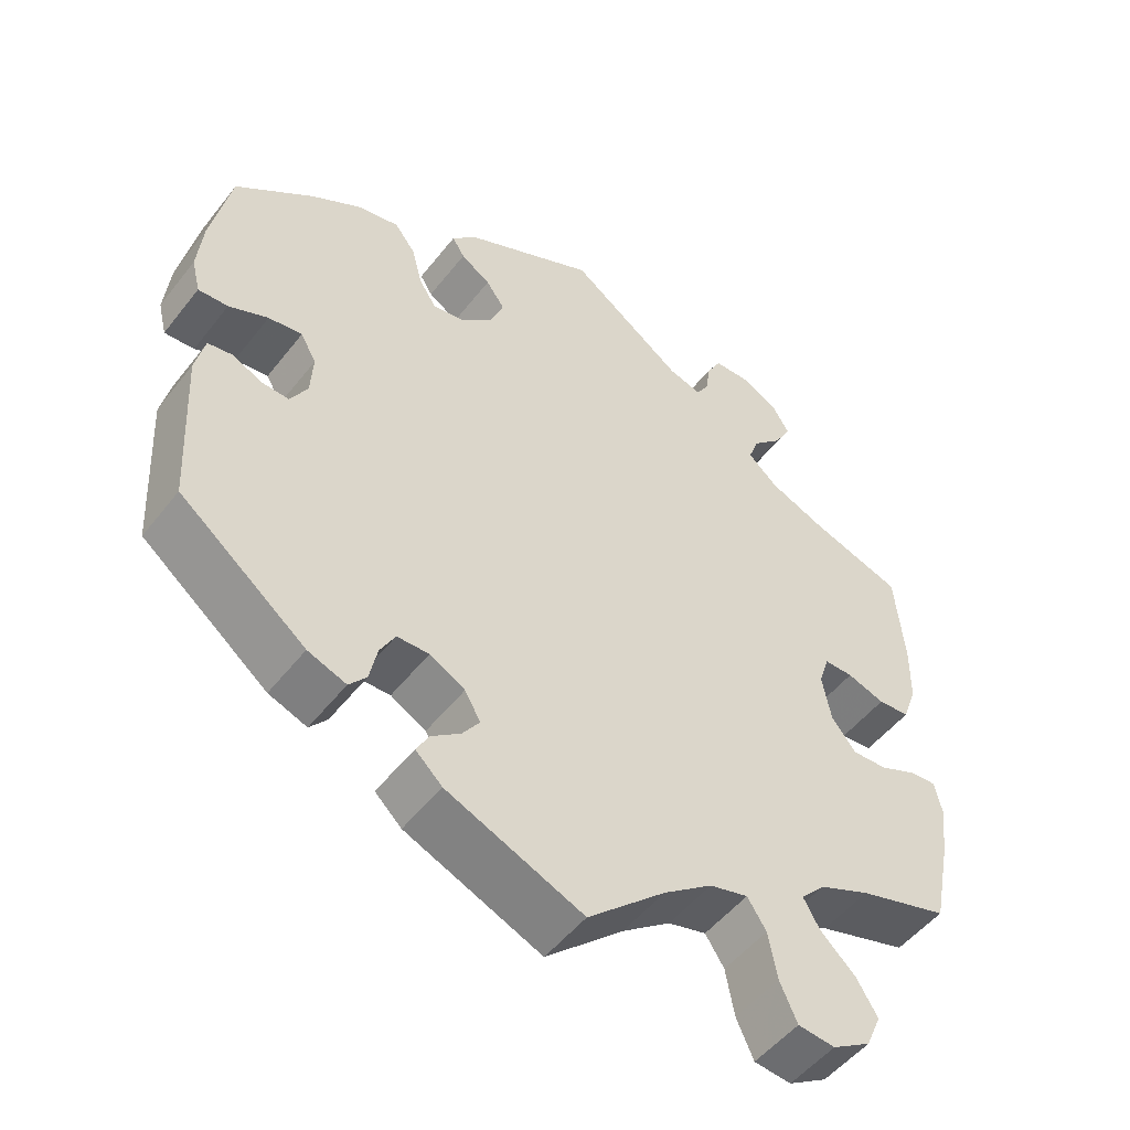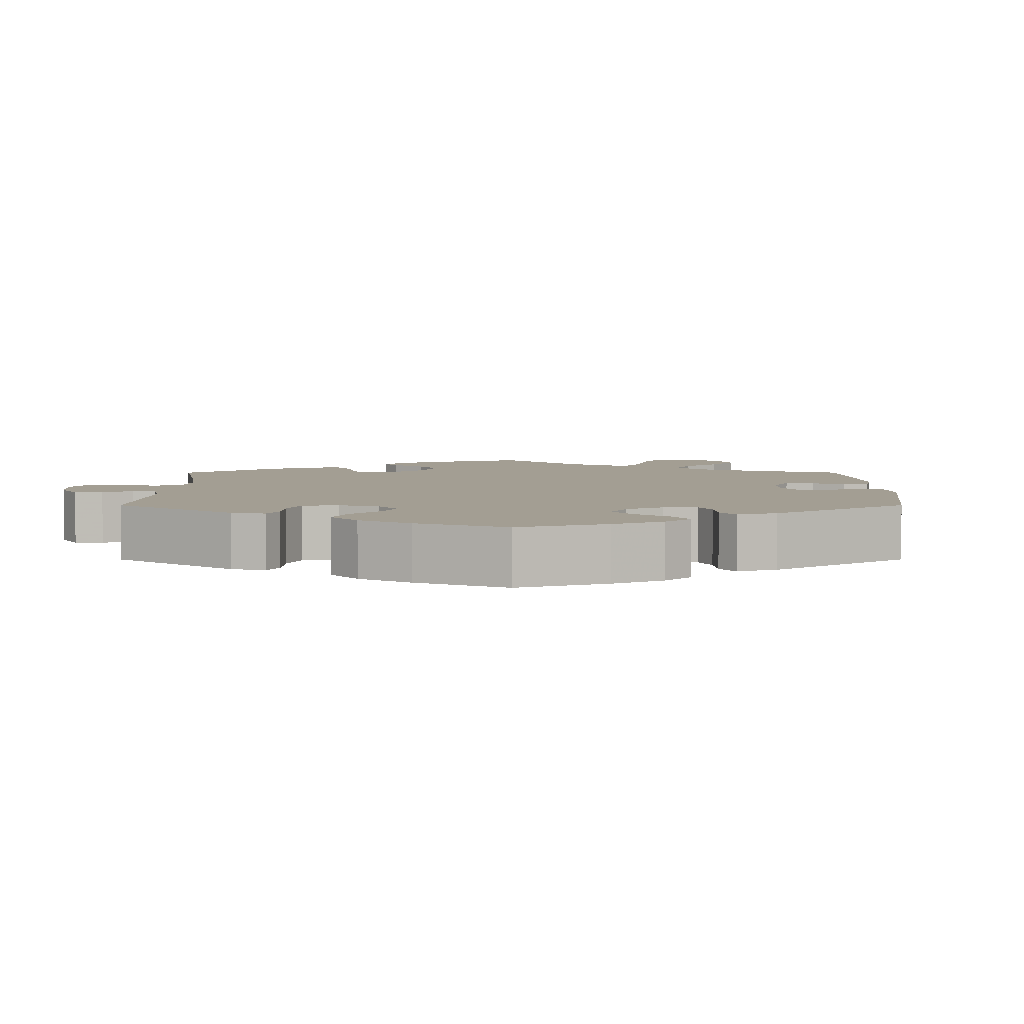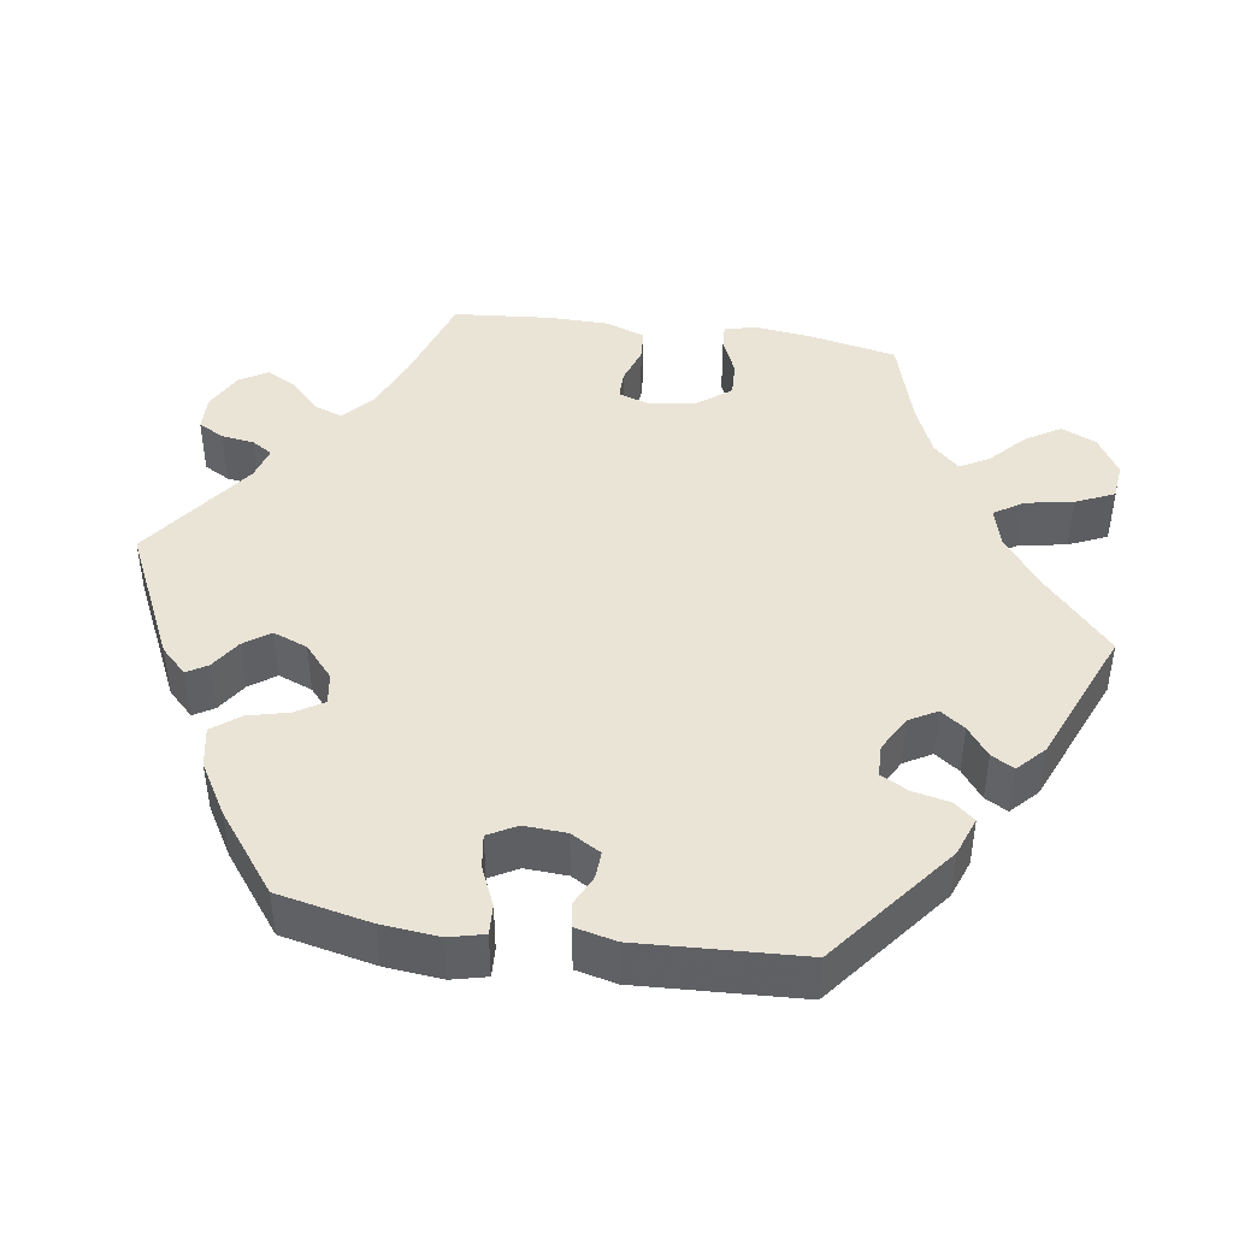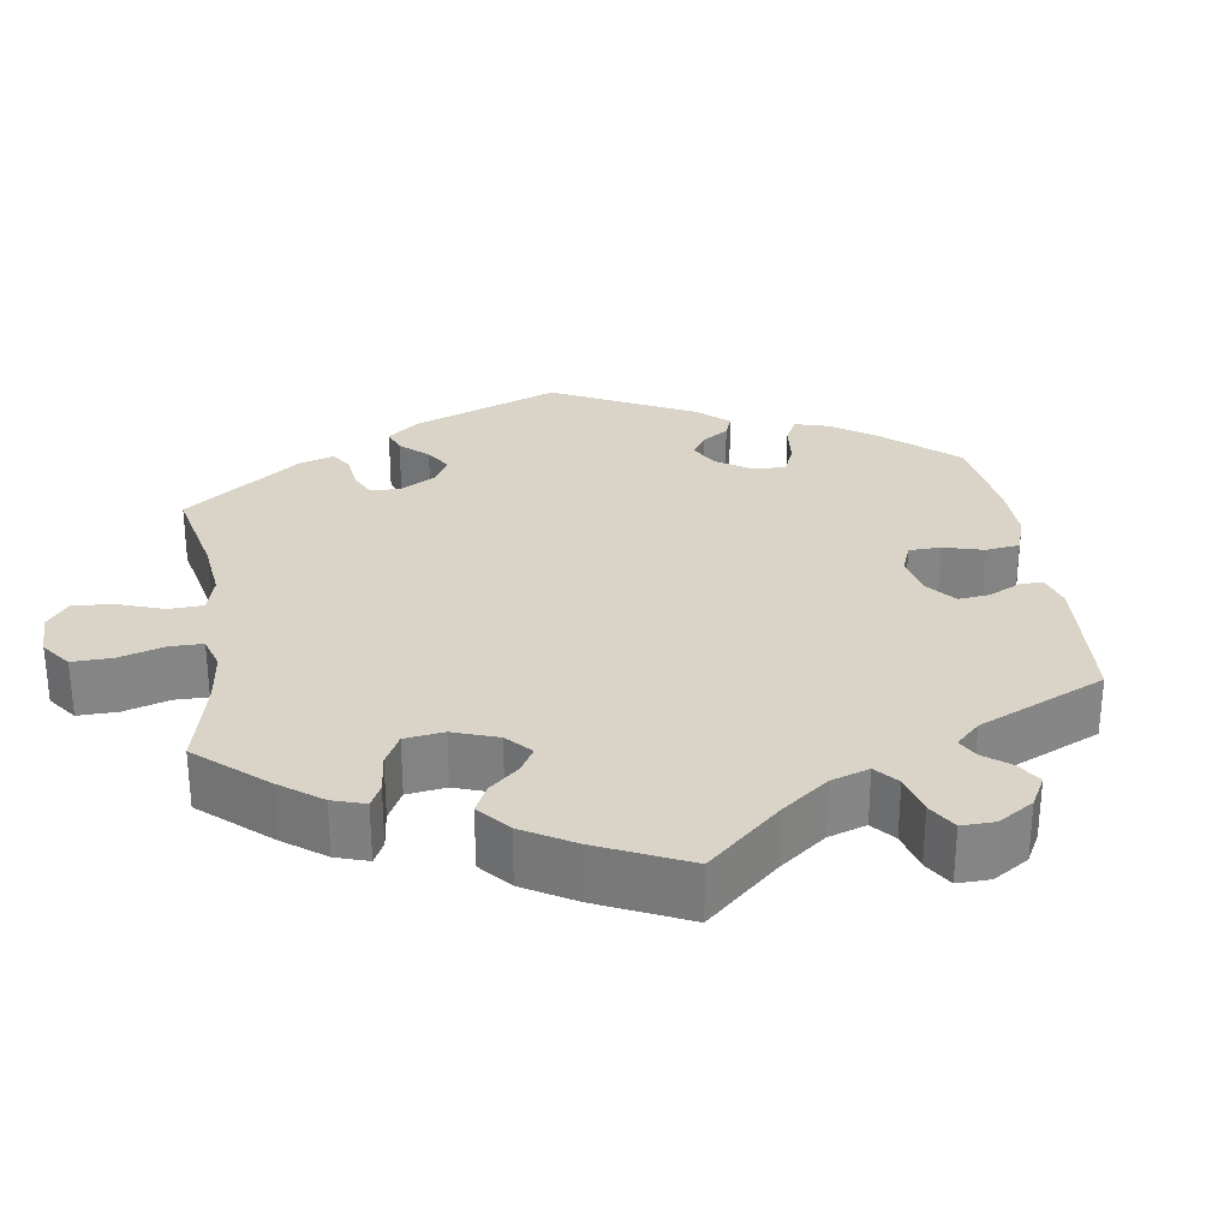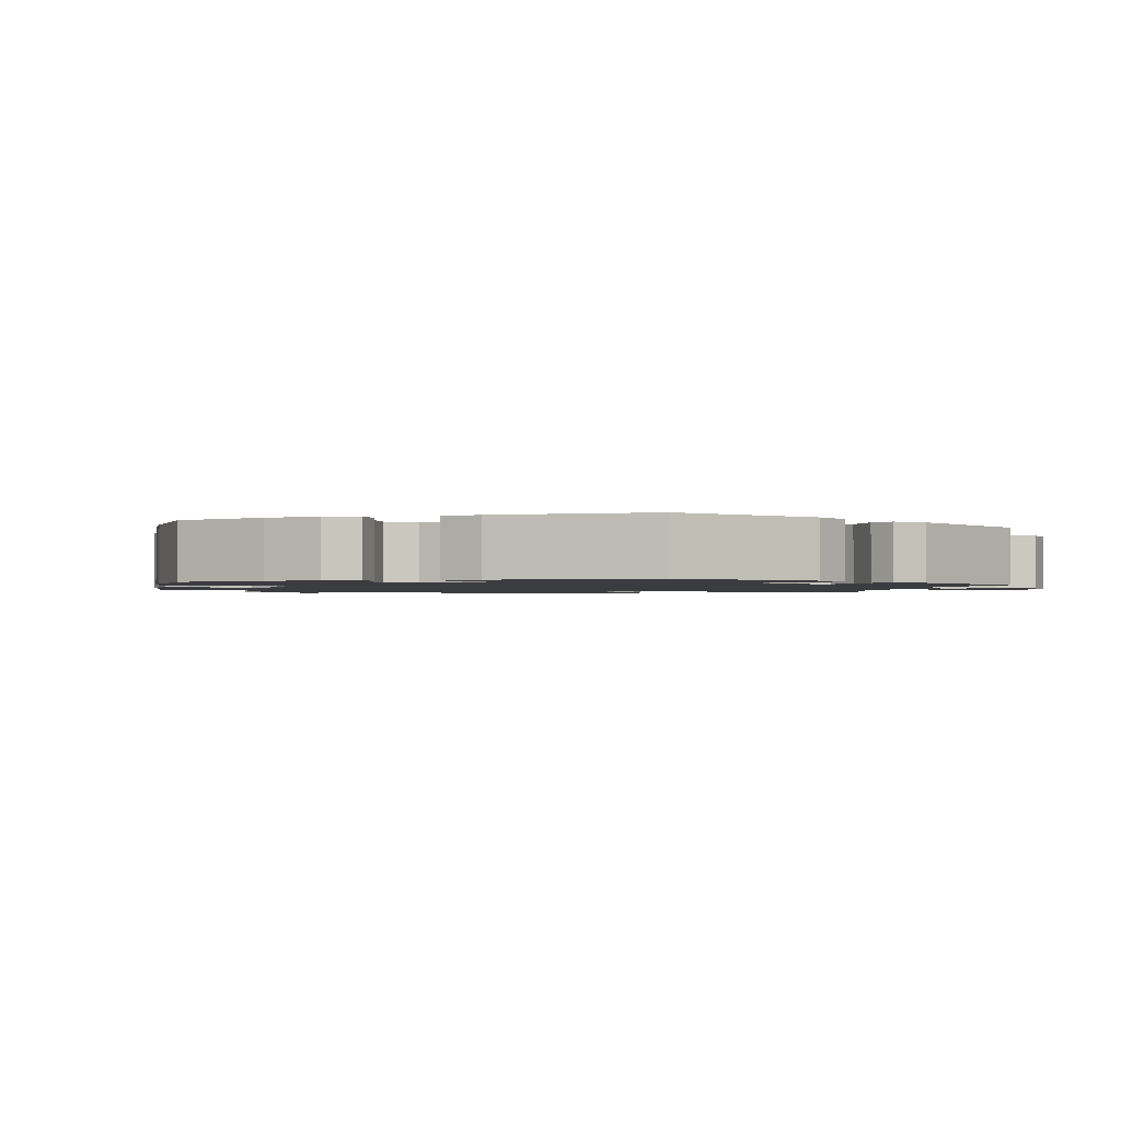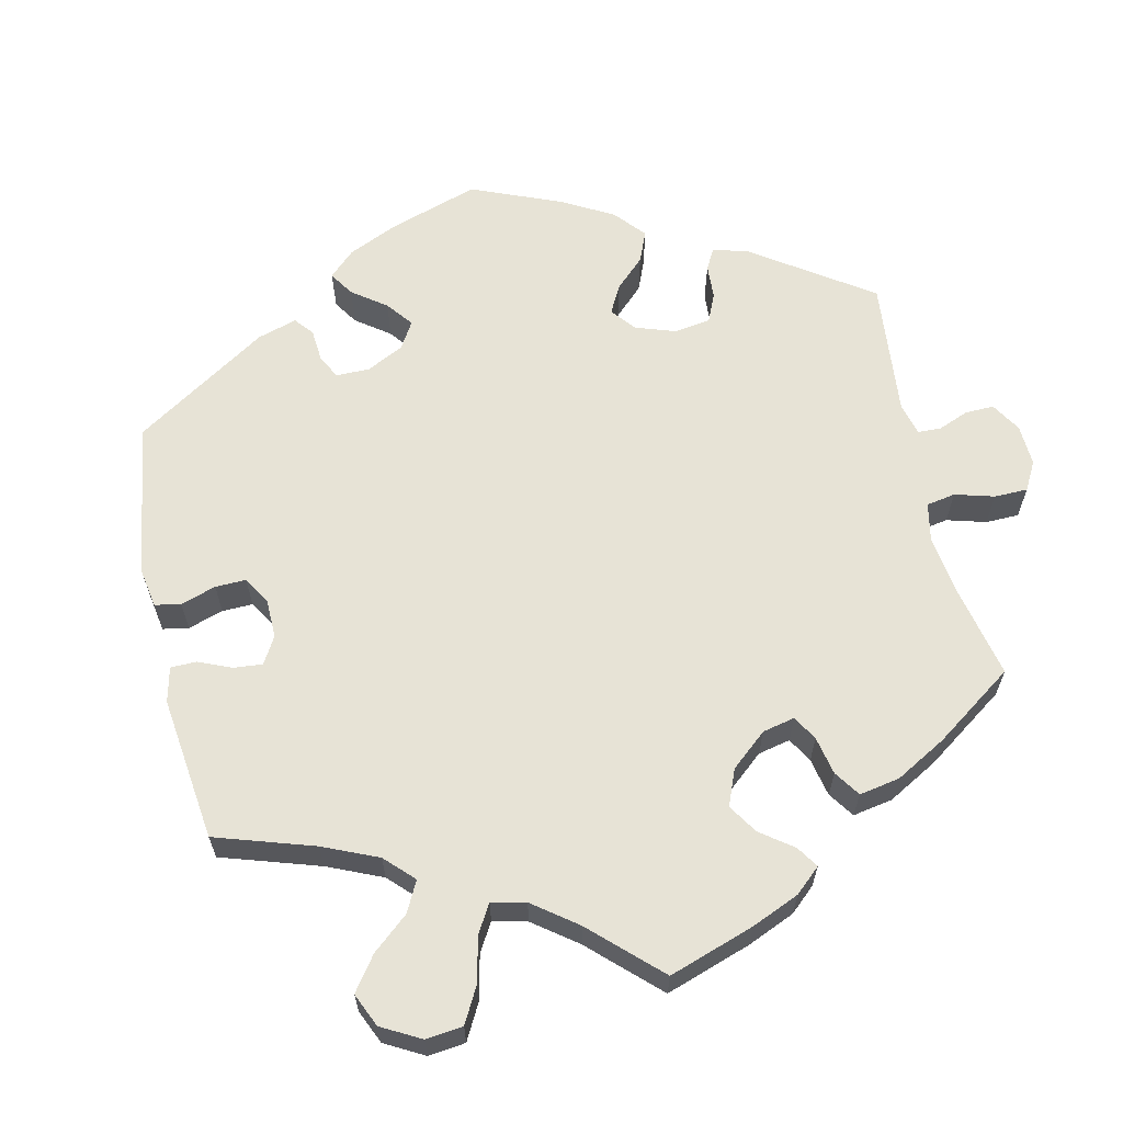
<metadata>
{"format":"obj","ext":"obj","renderer":"f3d","projection":"perspective","resolution":1024,"background":"white","views":[{"elev":-51.0,"azim":143.3,"up":"+Z"},{"elev":5.2,"azim":59.9,"up":"+Y"},{"elev":43.9,"azim":98.6,"up":"+Y"},{"elev":28.7,"azim":-68.7,"up":"+Y"},{"elev":-1.6,"azim":108.5,"up":"+Y"},{"elev":62.7,"azim":-132.6,"up":"+Y"}]}
</metadata>
<code>
v -0.523 0.07 -0.175
v -0.531 0.07 -0.108
v -0.522 0.07 -0.065
v -0.489 0.07 -0.067
v -0.441 0.07 -0.088
v -0.396 0.07 -0.09
v -0.365 0.07 -0.05
v -0.354 0.07 0.01
v -0.367 0.07 0.051
v -0.404 0.07 0.051
v -0.452 0.07 0.035
v -0.492 0.07 0.038
v -0.51 0.07 0.088
v -0.511 0.07 0.164
v -0.5 0.07 0.289
v -0.38 0.07 0.328
v -0.31 0.07 0.357
v -0.272 0.07 0.391
v -0.285 0.07 0.427
v -0.323 0.07 0.464
v -0.344 0.07 0.502
v -0.322 0.07 0.538
v -0.274 0.07 0.563
v -0.229 0.07 0.562
v -0.211 0.07 0.529
v -0.205 0.07 0.487
v -0.189 0.07 0.461
v -0.147 0.07 0.473
v -0.001 0.07 0.578
v 0.168 0.07 0.497
v 0.2 0.07 0.464
v 0.184 0.07 0.438
v 0.146 0.07 0.413
v 0.122 0.07 0.38
v 0.139 0.07 0.336
v 0.181 0.07 0.299
v 0.221 0.07 0.293
v 0.243 0.07 0.328
v 0.256 0.07 0.38
v 0.283 0.07 0.415
v 0.335 0.07 0.405
v 0.4 0.07 0.366
v 0.5 0.07 0.289
v 0.525 0.07 0.17
v 0.532 0.07 0.098
v 0.521 0.07 0.053
v 0.483 0.07 0.055
v 0.433 0.07 0.077
v 0.39 0.07 0.083
v 0.37 0.07 0.047
v 0.373 0.07 -0.007
v 0.395 0.07 -0.045
v 0.43 0.07 -0.043
v 0.468 0.07 -0.025
v 0.499 0.07 -0.03
v 0.511 0.07 -0.082
v 0.5 0.07 -0.289
v 0.339 0.07 -0.416
v 0.29 0.07 -0.434
v 0.268 0.07 -0.408
v 0.258 0.07 -0.361
v 0.239 0.07 -0.326
v 0.198 0.07 -0.325
v 0.153 0.07 -0.35
v 0.133 0.07 -0.385
v 0.155 0.07 -0.416
v 0.192 0.07 -0.444
v 0.208 0.07 -0.473
v 0.174 0.07 -0.505
v 0 0.07 -0.578
v -0.099 0.07 -0.488
v -0.161 0.07 -0.442
v -0.21 0.07 -0.429
v -0.234 0.07 -0.466
v -0.245 0.07 -0.526
v -0.267 0.07 -0.575
v -0.314 0.07 -0.58
v -0.363 0.07 -0.55
v -0.382 0.07 -0.506
v -0.355 0.07 -0.462
v -0.311 0.07 -0.421
v -0.29 0.07 -0.384
v -0.321 0.07 -0.351
v -0.386 0.07 -0.323
v -0.5 0.07 -0.289
v -0.523 0 -0.175
v -0.531 0 -0.108
v -0.522 0 -0.065
v -0.489 0 -0.067
v -0.441 0 -0.088
v -0.396 0 -0.09
v -0.365 0 -0.05
v -0.354 0 0.01
v -0.367 0 0.051
v -0.404 0 0.051
v -0.452 0 0.035
v -0.492 0 0.038
v -0.51 0 0.088
v -0.511 0 0.164
v -0.5 0 0.289
v -0.38 0 0.328
v -0.31 0 0.357
v -0.272 0 0.391
v -0.285 0 0.427
v -0.323 0 0.464
v -0.344 0 0.502
v -0.322 0 0.538
v -0.274 0 0.563
v -0.229 0 0.562
v -0.211 0 0.529
v -0.205 0 0.487
v -0.189 0 0.461
v -0.147 0 0.473
v -0.001 0 0.578
v 0.168 0 0.497
v 0.2 0 0.464
v 0.184 0 0.438
v 0.146 0 0.413
v 0.122 0 0.38
v 0.139 0 0.336
v 0.181 0 0.299
v 0.221 0 0.293
v 0.243 0 0.328
v 0.256 0 0.38
v 0.283 0 0.415
v 0.335 0 0.405
v 0.4 0 0.366
v 0.5 0 0.289
v 0.525 0 0.17
v 0.532 0 0.098
v 0.521 0 0.053
v 0.483 0 0.055
v 0.433 0 0.077
v 0.39 0 0.083
v 0.37 0 0.047
v 0.373 0 -0.007
v 0.395 0 -0.045
v 0.43 0 -0.043
v 0.468 0 -0.025
v 0.499 0 -0.03
v 0.511 0 -0.082
v 0.5 0 -0.289
v 0.339 0 -0.416
v 0.29 0 -0.434
v 0.268 0 -0.408
v 0.258 0 -0.361
v 0.239 0 -0.326
v 0.198 0 -0.325
v 0.153 0 -0.35
v 0.133 0 -0.385
v 0.155 0 -0.416
v 0.192 0 -0.444
v 0.208 0 -0.473
v 0.174 0 -0.505
v 0 0 -0.578
v -0.099 0 -0.488
v -0.161 0 -0.442
v -0.21 0 -0.429
v -0.234 0 -0.466
v -0.245 0 -0.526
v -0.267 0 -0.575
v -0.314 0 -0.58
v -0.363 0 -0.55
v -0.382 0 -0.506
v -0.355 0 -0.462
v -0.311 0 -0.421
v -0.29 0 -0.384
v -0.321 0 -0.351
v -0.386 0 -0.323
v -0.5 0 -0.289
f 84 85 1 2
f 83 84 2 3
f 82 83 3 4
f 78 79 80 81
f 78 81 82
f 77 78 82
f 74 75 76 77
f 73 74 77 82
f 72 73 82 4
f 68 69 70 71
f 66 67 68 71
f 65 66 71 72
f 64 65 72 4
f 58 59 60 61
f 58 61 62
f 57 58 62
f 56 57 62 63
f 53 54 55 56
f 52 53 56 63
f 45 46 47 48
f 45 48 49
f 44 45 49
f 43 44 49
f 42 43 49 50
f 38 39 40 41
f 37 38 41 42
f 30 31 32 33
f 28 29 30 33
f 27 28 33 34
f 23 24 25 26
f 23 26 27
f 22 23 27
f 19 20 21 22
f 18 19 22 27
f 17 18 27 34
f 13 14 15 16
f 10 11 12 13
f 9 10 13 16
f 8 9 16 17
f 64 4 5
f 64 5 6
f 51 52 63 64
f 50 51 64 6
f 37 42 50 6
f 36 37 6 7
f 35 36 7 8
f 8 17 34 35
f 87 86 170 169
f 88 87 169 168
f 89 88 168 167
f 166 165 164 163
f 167 166 163
f 167 163 162
f 162 161 160 159
f 167 162 159 158
f 89 167 158 157
f 156 155 154 153
f 156 153 152 151
f 157 156 151 150
f 89 157 150 149
f 146 145 144 143
f 147 146 143
f 147 143 142
f 148 147 142 141
f 141 140 139 138
f 148 141 138 137
f 133 132 131 130
f 134 133 130
f 134 130 129
f 134 129 128
f 135 134 128 127
f 126 125 124 123
f 127 126 123 122
f 118 117 116 115
f 118 115 114 113
f 119 118 113 112
f 111 110 109 108
f 112 111 108
f 112 108 107
f 107 106 105 104
f 112 107 104 103
f 119 112 103 102
f 101 100 99 98
f 98 97 96 95
f 101 98 95 94
f 102 101 94 93
f 90 89 149
f 91 90 149
f 149 148 137 136
f 91 149 136 135
f 91 135 127 122
f 92 91 122 121
f 93 92 121 120
f 120 119 102 93
f 1 86 87 2
f 2 87 88 3
f 3 88 89 4
f 4 89 90 5
f 5 90 91 6
f 6 91 92 7
f 7 92 93 8
f 8 93 94 9
f 9 94 95 10
f 10 95 96 11
f 11 96 97 12
f 12 97 98 13
f 13 98 99 14
f 14 99 100 15
f 15 100 101 16
f 16 101 102 17
f 17 102 103 18
f 18 103 104 19
f 19 104 105 20
f 20 105 106 21
f 21 106 107 22
f 22 107 108 23
f 23 108 109 24
f 24 109 110 25
f 25 110 111 26
f 26 111 112 27
f 27 112 113 28
f 28 113 114 29
f 29 114 115 30
f 30 115 116 31
f 31 116 117 32
f 32 117 118 33
f 33 118 119 34
f 34 119 120 35
f 35 120 121 36
f 36 121 122 37
f 37 122 123 38
f 38 123 124 39
f 39 124 125 40
f 40 125 126 41
f 41 126 127 42
f 42 127 128 43
f 43 128 129 44
f 44 129 130 45
f 45 130 131 46
f 46 131 132 47
f 47 132 133 48
f 48 133 134 49
f 49 134 135 50
f 50 135 136 51
f 51 136 137 52
f 52 137 138 53
f 53 138 139 54
f 54 139 140 55
f 55 140 141 56
f 56 141 142 57
f 57 142 143 58
f 58 143 144 59
f 59 144 145 60
f 60 145 146 61
f 61 146 147 62
f 62 147 148 63
f 63 148 149 64
f 64 149 150 65
f 65 150 151 66
f 66 151 152 67
f 67 152 153 68
f 68 153 154 69
f 69 154 155 70
f 70 155 156 71
f 71 156 157 72
f 72 157 158 73
f 73 158 159 74
f 74 159 160 75
f 75 160 161 76
f 76 161 162 77
f 77 162 163 78
f 78 163 164 79
f 79 164 165 80
f 80 165 166 81
f 81 166 167 82
f 82 167 168 83
f 83 168 169 84
f 84 169 170 85
f 85 170 86 1

</code>
